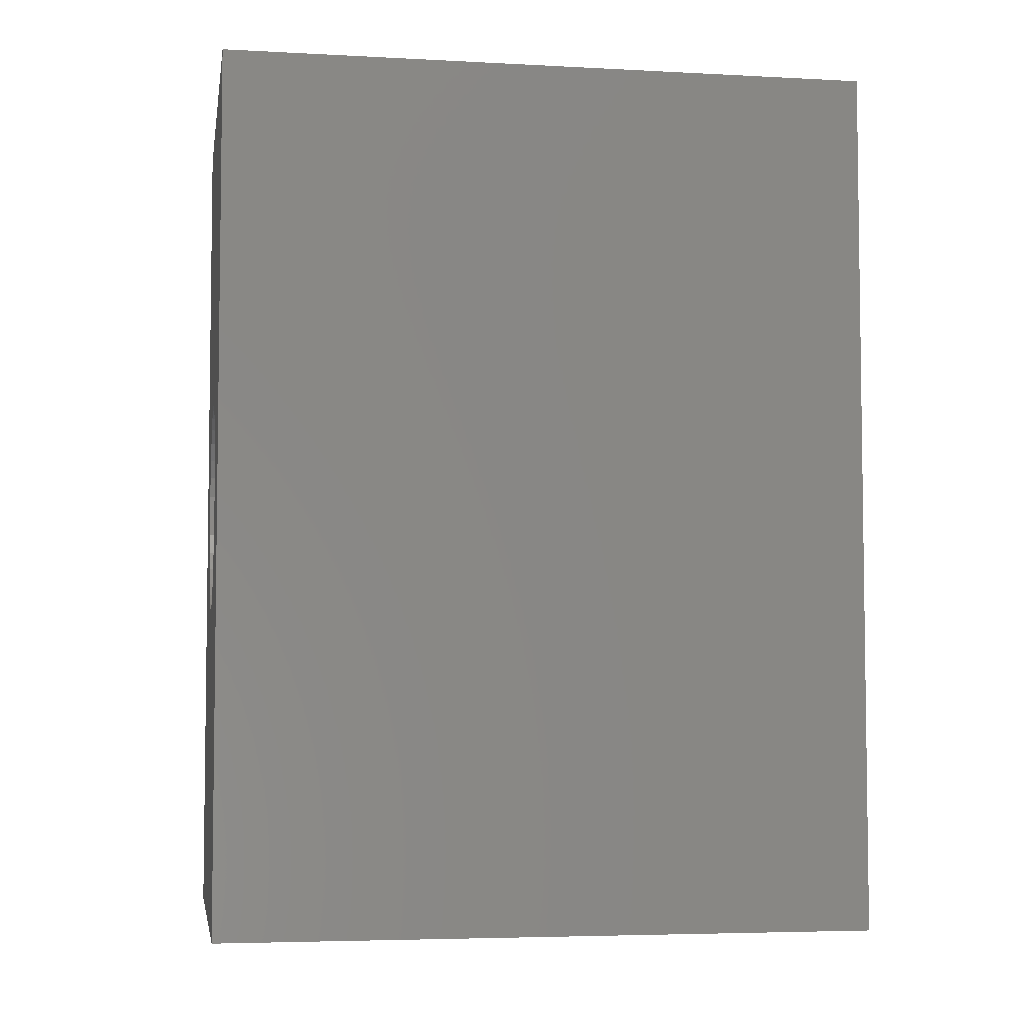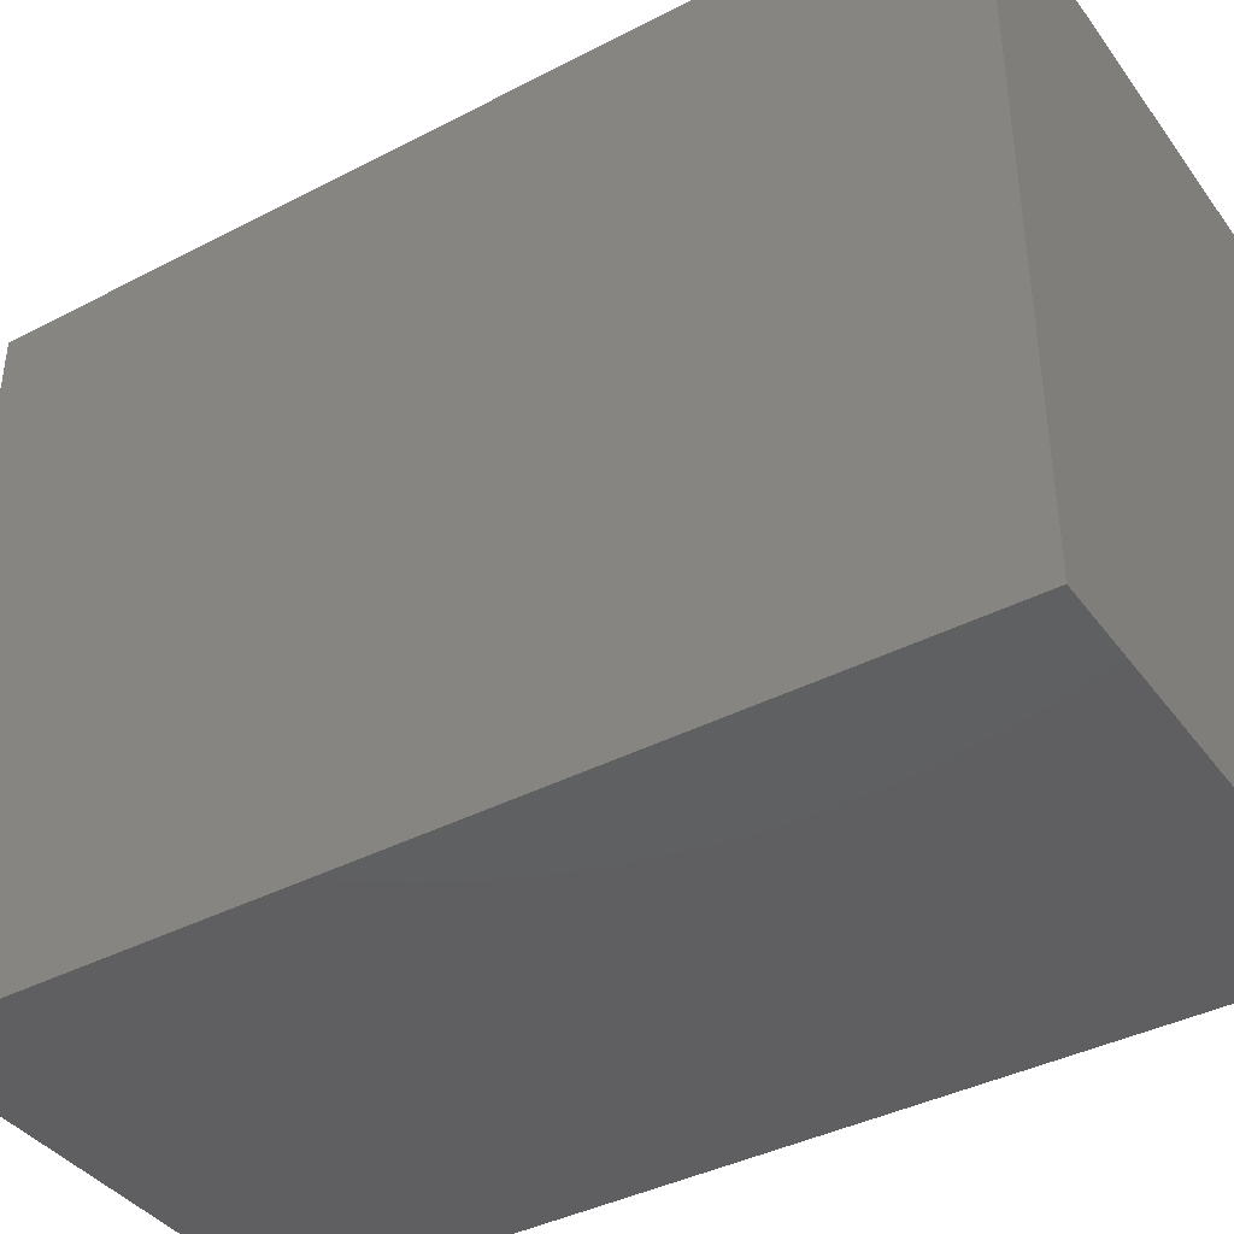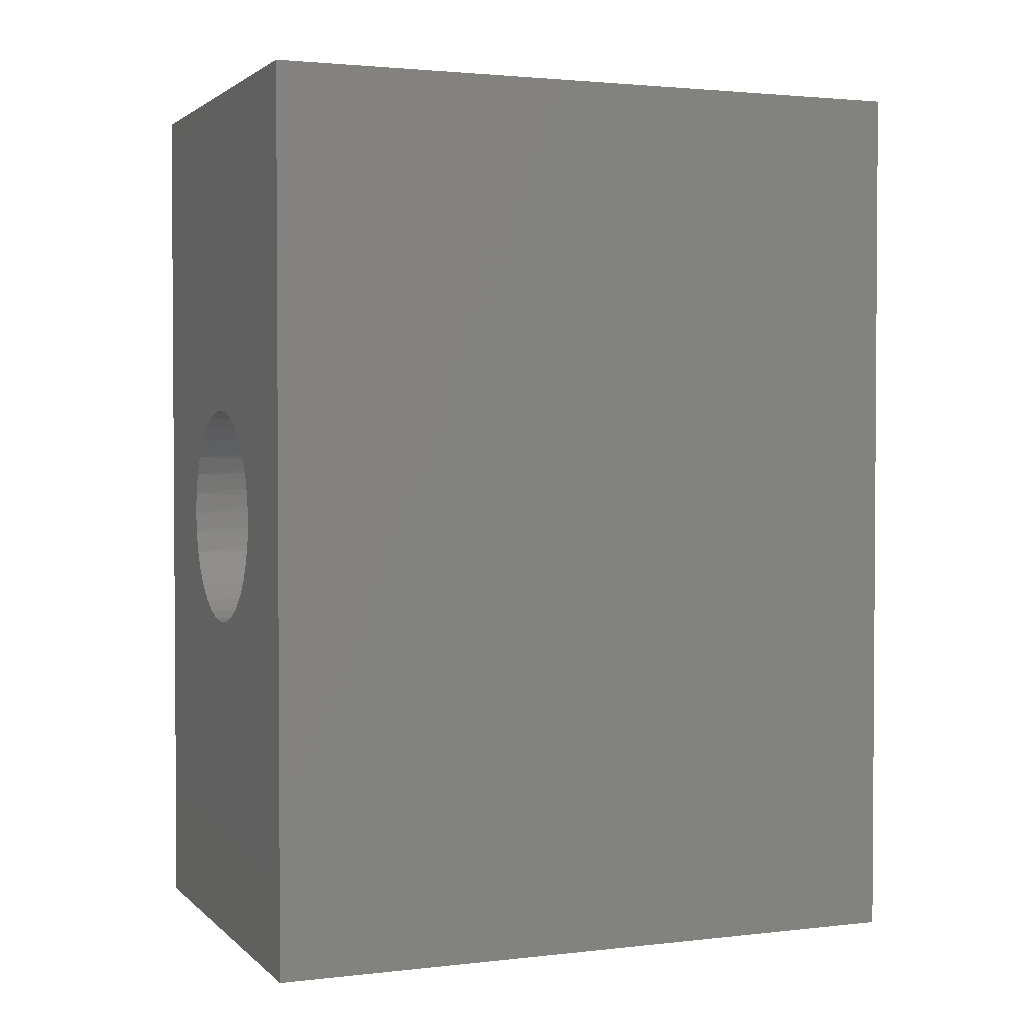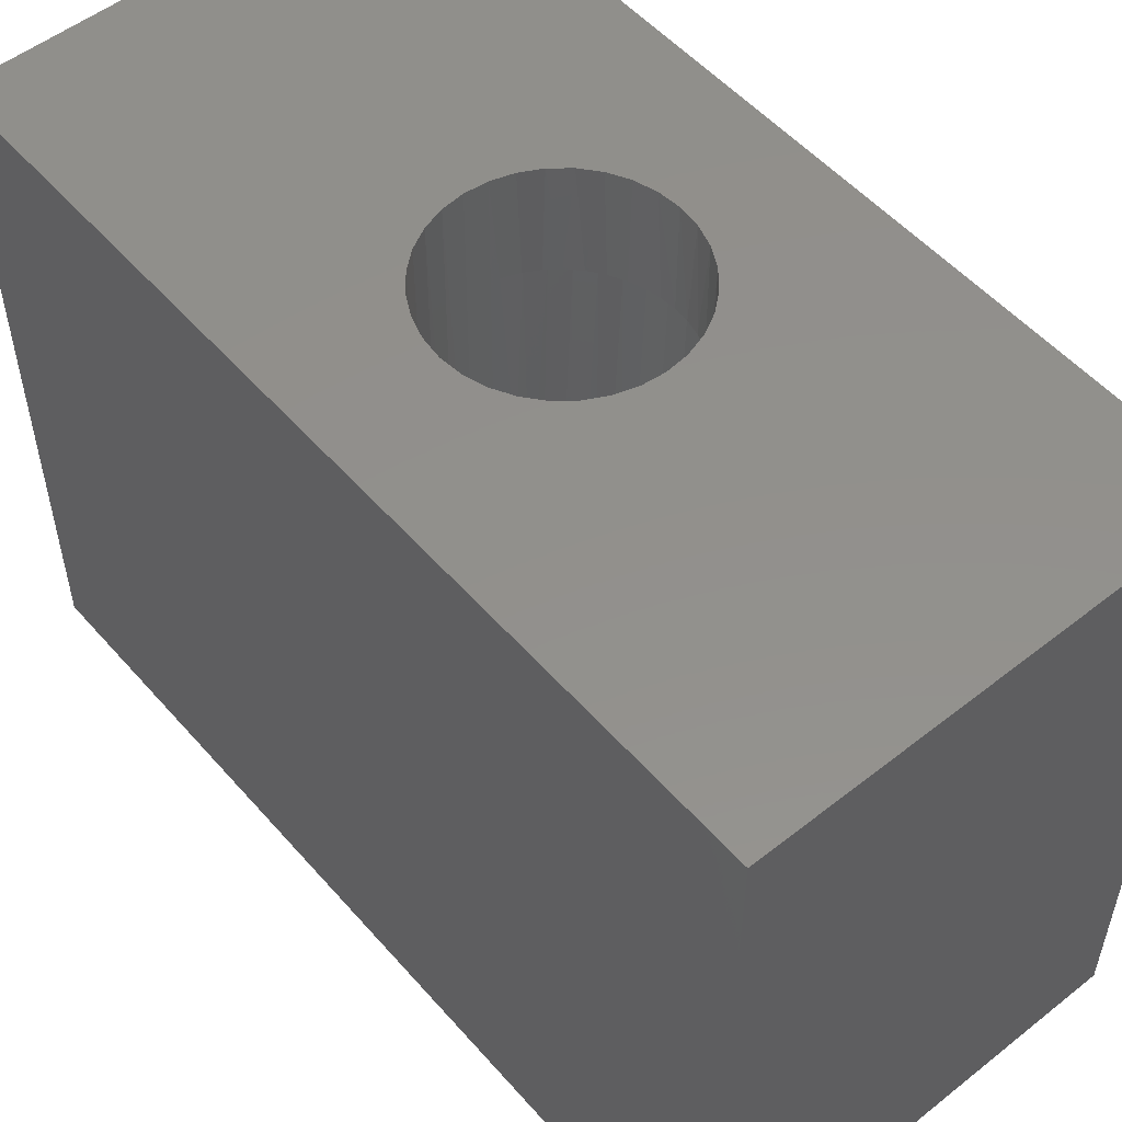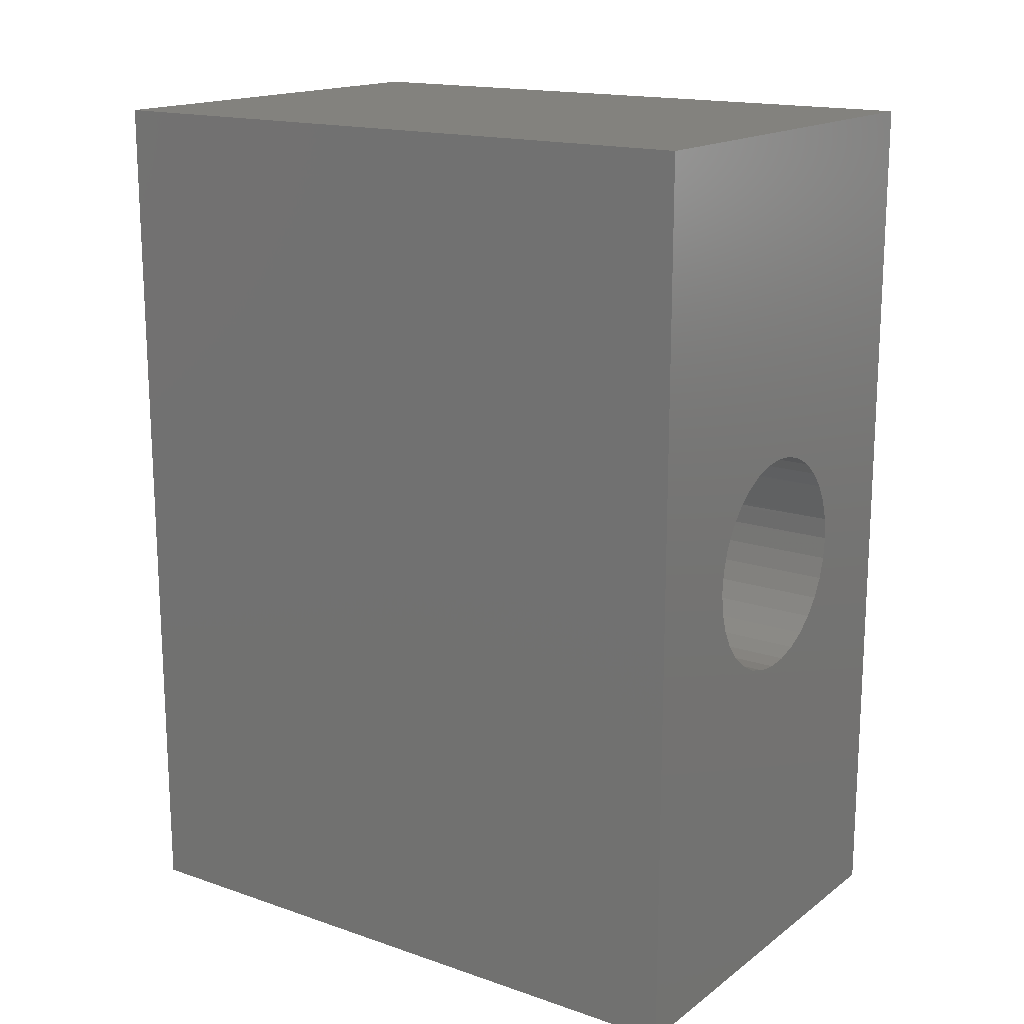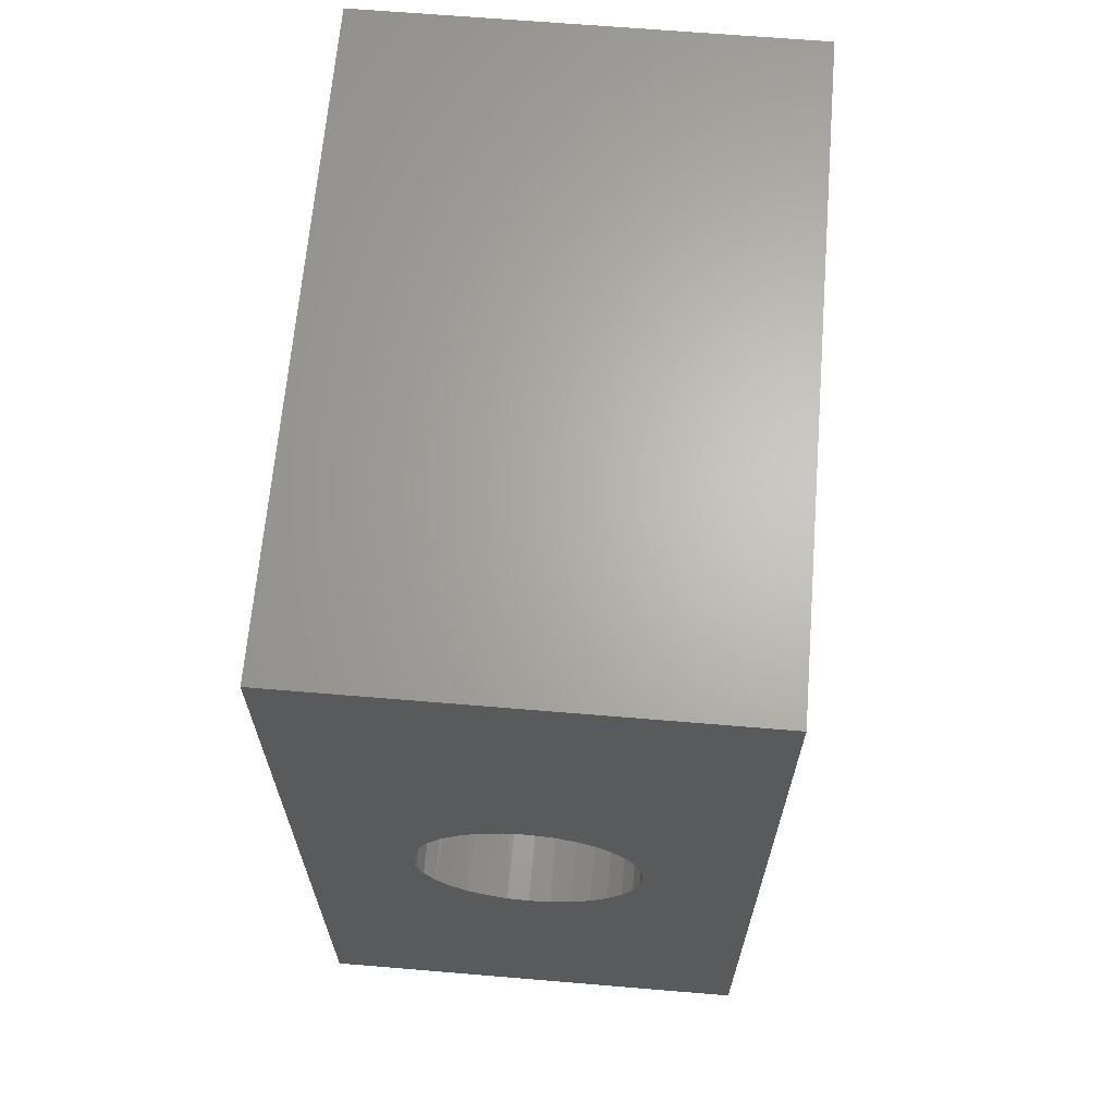
<metadata>
{"format":"stl","ext":"stl","renderer":"f3d","projection":"perspective","resolution":1024,"background":"white","views":[{"elev":-4.9,"azim":80.5,"up":"+Y"},{"elev":-39.8,"azim":122.7,"up":"+Z"},{"elev":2.2,"azim":68.0,"up":"+Y"},{"elev":53.2,"azim":139.9,"up":"+Z"},{"elev":16.4,"azim":-55.1,"up":"+Y"},{"elev":65.7,"azim":4.8,"up":"+Y"}]}
</metadata>
<code>
# stl→obj: 184 verts, 364 faces
v 0.1257 -0.0185 0.006153
v 0.1244 0 0.1311
v 0.1275 0.0062 0.006198
v 0.1244 0.0062 0.1313
v -0.04421 -0.1148 0.001983
v -0.0488 -0.1142 0.1338
v -0.02906 -0.1203 0.1325
v -0.02035 -0.1214 0.002569
v -0.008967 -0.123 0.1316
v 0.004339 -0.1232 0.003175
v 0.0111 -0.1225 0.1309
v 0.02891 -0.1201 0.003778
v 0.03098 -0.1189 0.1304
v 0.05241 -0.1124 0.004355
v 0.05031 -0.1119 0.13
v 0.1034 -0.06669 0.1298
v 0.1079 -0.06448 0.005718
v 0.0927 -0.084 0.005344
v 0.1146 -0.04593 0.1301
v 0.1191 -0.04236 0.005991
v 0.1216 -0.02344 0.1305
v -0.1315 -0.04341 0.625
v -0.1142 -0.04809 0.000265
v -0.122 -0.02458 7.439e-05
v -0.1215 -0.06328 0.6253
v -0.102 -0.06963 0.0005645
v -0.1082 -0.08109 0.6256
v -0.08583 -0.08838 0.0009615
v -0.05292 -0.1171 0.627
v -0.05445 -0.1133 0.2765
v -0.07339 -0.1084 0.6265
v -0.04246 -0.1185 0.3882
v -0.03125 -0.122 0.6275
v -0.08447 -0.09272 0.1406
v -0.09202 -0.0963 0.626
v -0.07678 -0.09928 0.1665
v -0.08371 -0.09334 0.1393
v -0.08178 -0.09492 0.1384
v -0.07361 -0.101 0.1365
v -0.06632 -0.1036 0.001441
v -0.06158 -0.1083 0.1349
v 0.08867 -0.08501 0.1297
v 0.07395 -0.1002 0.004884
v 0.07075 -0.1003 0.1298
v -0.1378 -0.02209 0.6249
v -0.125 -1.546e-17 -2.428e-17
v -0.1403 -1.546e-17 0.6248
v -0.06398 -0.1081 0.2206
v -0.00463 0.1291 0.6281
v 0.02283 0.1276 0.003629
v 0.01844 0.1251 0.6287
v 0.03562 0.1216 0.3885
v 0.118 0.04279 0.1329
v 0.1167 0.05429 0.005933
v 0.1244 0.03078 0.006124
v 0.1045 0.07583 0.005633
v 0.1033 0.07289 0.1353
v 0.09435 0.08477 0.1369
v 0.06144 0.1111 0.2207
v 0.0688 0.1098 0.004757
v 0.07582 0.102 0.1667
v 0.04669 0.121 0.004215
v 0.05046 0.1164 0.2763
v -0.001859 0.1294 0.003023
v -0.02803 0.1286 0.6276
v -0.02643 0.1263 0.00242
v -0.05095 0.1239 0.627
v -0.04993 0.1186 0.001843
v -0.07261 0.115 0.6265
v -0.07147 0.1064 0.001314
v -0.09225 0.1023 0.626
v -0.09022 0.0902 0.0008539
v -0.1092 0.08619 0.6256
v -0.1054 0.07068 0.00048
v -0.1229 0.0672 0.6252
v -0.1166 0.04856 0.0002068
v -0.1329 0.04602 0.625
v -0.1232 0.0247 4.47e-05
v 0.08831 0.09458 0.005237
v 0.08895 0.09071 0.1382
v 0.08701 0.09266 0.1388
v 0.08515 0.09445 0.1397
v 0.08434 0.0952 0.1406
v 0.1226 0.02472 0.132
v 0.1108 0.06001 0.1341
v -0.1387 0.02336 0.6249
v 0.0008768 0.1263 0.6283
v -0.05044 -0.1152 0.627
v -0.06609 -0.1068 0.6266
v -0.08035 -0.09636 0.6263
v -0.09414 -0.08271 0.6259
v -0.1057 -0.06703 0.6257
v -0.1148 -0.04984 0.6254
v -0.1204 -0.03376 0.6253
v -0.1238 -0.017 0.6252
v -0.1204 0.03393 0.6253
v -0.1238 0.01709 0.6252
v -0.1146 0.05008 0.6254
v -0.1084 0.06264 0.6256
v -0.1007 0.07442 0.6258
v -0.09045 0.0868 0.626
v -0.07867 0.09776 0.6263
v -0.0655 0.1072 0.6266
v -0.05122 0.1149 0.627
v -0.03448 0.1211 0.6274
v -0.01695 0.125 0.6278
v -0.125 1.547e-17 0.6252
v -0.25 -0.5 0
v -0.25 0.5 0
v 0.2553 -0.5 0
v 0.2553 0.5 0
v 0.09063 0.08932 0.75
v -0.1154 0.04834 0.75
v -0.1226 0.02464 0.75
v -0.088 0.08932 0.75
v -0.06886 0.105 0.75
v -0.04702 0.1167 0.75
v -0.02333 0.1239 0.75
v 0.04965 0.1167 0.75
v 0.02596 0.1239 0.75
v 0.0993 0.07971 0.1406
v 0.1063 0.07018 0.75
v 0.1114 0.0619 0.1406
v 0.118 0.04834 0.75
v 0.1203 0.0423 0.1406
v 0.1252 0.02464 0.75
v -0.125 1.547e-17 0.75
v -0.1037 0.07018 0.75
v 0.001316 0.1263 0.75
v 0.07149 0.105 0.75
v 0.1258 0.02146 0.1406
v 0.1276 0 0.1406
v 0.1276 0 0.75
v -0.088 -0.08932 0.75
v -0.06886 -0.105 0.75
v -0.1037 -0.07018 0.75
v -0.1154 -0.04834 0.75
v -0.1226 -0.02464 0.75
v 0.09178 -0.08816 0.1406
v 0.09063 -0.08932 0.75
v 0.1063 -0.07018 0.75
v 0.07318 -0.1039 0.1406
v 0.07149 -0.105 0.75
v 0.05191 -0.1157 0.1406
v 0.04965 -0.1167 0.75
v 0.02876 -0.1233 0.1406
v 0.02596 -0.1239 0.75
v 0.004584 -0.1263 0.1406
v 0.001316 -0.1263 0.75
v -0.01971 -0.1246 0.1406
v -0.02333 -0.1239 0.75
v -0.04322 -0.1182 0.1406
v -0.06508 -0.1075 0.1406
v -0.04702 -0.1167 0.75
v 0.107 -0.06915 0.1406
v 0.118 -0.04834 0.75
v 0.1183 -0.04758 0.1406
v 0.1252 -0.02464 0.75
v 0.1253 -0.02424 0.1406
v 0.1274 -6.939e-18 0.1381
v 0.1268 -6.939e-18 0.1356
v 0.1258 0 0.1333
v 0.1228 -0.02375 0.1321
v 0.1242 -0.02402 0.1347
v 0.05089 -0.1134 0.1321
v 0.05179 -0.1155 0.1376
v 0.05145 -0.1147 0.1347
v 0.125 -0.02419 0.1376
v 0.07253 -0.1029 0.1347
v 0.07302 -0.1036 0.1376
v 0.07174 -0.1018 0.1321
v 0.09096 -0.08735 0.1347
v 0.09158 -0.08795 0.1376
v 0.08996 -0.08638 0.1321
v 0.1061 -0.06853 0.1347
v 0.1068 -0.069 0.1376
v 0.1049 -0.06776 0.1321
v 0.1173 -0.04715 0.1347
v 0.1181 -0.04747 0.1376
v 0.116 -0.04662 0.1321
v -0.25 0.5 0.75
v -0.25 -0.5 0.75
v 0.2553 0.5 0.75
v 0.2553 -0.5 0.75
f 1 2 3
f 2 4 3
f 5 6 7
f 7 8 5
f 8 7 9
f 9 10 8
f 11 10 9
f 12 10 11
f 13 12 11
f 14 12 13
f 15 14 13
f 16 17 18
f 17 16 19
f 19 20 17
f 20 19 21
f 21 1 20
f 1 21 2
f 22 23 24
f 23 22 25
f 25 26 23
f 26 25 27
f 27 28 26
f 29 30 31
f 29 32 30
f 32 29 33
f 34 28 27
f 34 27 35
f 34 35 36
f 28 34 37
f 28 37 38
f 28 38 39
f 28 39 40
f 39 41 40
f 40 41 6
f 40 6 5
f 16 18 42
f 42 18 43
f 42 43 44
f 44 43 14
f 44 14 15
f 22 24 45
f 45 24 46
f 45 46 47
f 30 48 31
f 31 48 36
f 31 36 35
f 49 50 51
f 50 52 51
f 53 54 55
f 56 57 58
f 59 60 61
f 62 60 59
f 62 59 63
f 52 62 63
f 50 62 52
f 49 64 50
f 65 64 49
f 66 64 65
f 67 66 65
f 68 66 67
f 69 68 67
f 70 68 69
f 71 70 69
f 72 70 71
f 73 72 71
f 74 72 73
f 75 74 73
f 76 74 75
f 77 76 75
f 78 76 77
f 79 56 58
f 79 58 80
f 79 80 81
f 79 81 82
f 79 82 83
f 79 83 61
f 79 61 60
f 53 55 84
f 84 55 3
f 84 3 4
f 53 85 54
f 54 85 57
f 54 57 56
f 77 86 78
f 78 86 47
f 78 47 46
f 51 87 49
f 33 29 88
f 88 29 31
f 88 31 89
f 89 31 35
f 89 35 90
f 91 90 35
f 35 27 91
f 92 91 27
f 27 25 92
f 93 92 25
f 25 22 93
f 94 93 22
f 22 45 94
f 94 45 95
f 96 97 86
f 86 77 96
f 96 77 98
f 98 77 75
f 75 99 98
f 100 99 75
f 75 73 100
f 100 73 101
f 101 73 71
f 102 101 71
f 102 71 103
f 103 71 69
f 103 69 104
f 105 104 69
f 69 67 105
f 105 67 106
f 106 67 65
f 87 106 65
f 87 65 49
f 47 86 97
f 47 97 107
f 47 107 95
f 47 95 45
f 108 109 110
f 110 109 111
f 83 82 112
f 96 113 114
f 115 101 102
f 102 116 115
f 117 104 105
f 105 118 117
f 106 118 105
f 52 119 120
f 121 112 82
f 121 122 112
f 123 122 121
f 124 122 123
f 125 124 123
f 126 124 125
f 96 114 97
f 97 114 127
f 97 127 107
f 96 98 113
f 113 98 99
f 113 99 128
f 99 100 128
f 128 100 101
f 128 101 115
f 102 103 116
f 116 103 104
f 116 104 117
f 52 120 51
f 51 120 129
f 51 129 87
f 87 129 118
f 87 118 106
f 52 63 119
f 119 63 59
f 119 59 130
f 59 61 130
f 130 61 83
f 130 83 112
f 125 131 126
f 126 131 132
f 126 132 133
f 90 134 135
f 91 134 90
f 136 134 91
f 137 93 94
f 94 138 137
f 139 140 141
f 140 139 142
f 142 143 140
f 143 142 144
f 144 145 143
f 145 144 146
f 146 147 145
f 147 146 148
f 148 149 147
f 149 148 150
f 150 151 149
f 152 32 150
f 30 32 152
f 48 30 152
f 153 48 152
f 36 48 153
f 36 153 34
f 33 88 154
f 33 154 151
f 33 151 150
f 33 150 32
f 90 135 89
f 89 135 154
f 89 154 88
f 91 92 136
f 136 92 93
f 136 93 137
f 94 95 138
f 138 95 107
f 138 107 127
f 139 141 155
f 155 141 156
f 155 156 157
f 157 156 158
f 157 158 159
f 159 158 133
f 159 133 132
f 125 85 53
f 84 125 53
f 84 131 125
f 123 57 85
f 121 80 58
f 57 121 58
f 57 123 121
f 121 82 80
f 82 81 80
f 131 160 132
f 161 160 131
f 162 161 131
f 123 85 125
f 4 2 162
f 4 162 131
f 4 131 84
f 21 163 2
f 163 162 2
f 153 152 41
f 39 153 41
f 152 150 7
f 6 152 7
f 150 148 9
f 7 150 9
f 9 148 11
f 162 163 164
f 153 37 34
f 38 37 153
f 39 38 153
f 6 41 152
f 15 13 165
f 146 144 166
f 146 166 167
f 146 167 165
f 146 165 13
f 146 13 11
f 146 11 148
f 162 164 161
f 161 164 168
f 161 168 160
f 160 168 159
f 160 159 132
f 169 166 170
f 170 166 144
f 170 144 142
f 166 169 167
f 167 169 171
f 167 171 165
f 165 171 44
f 165 44 15
f 172 170 173
f 173 170 142
f 173 142 139
f 170 172 169
f 169 172 174
f 169 174 171
f 171 174 42
f 171 42 44
f 175 173 176
f 176 173 139
f 176 139 155
f 173 175 172
f 172 175 177
f 172 177 174
f 174 177 16
f 174 16 42
f 178 176 179
f 179 176 155
f 179 155 157
f 176 178 175
f 175 178 180
f 175 180 177
f 177 180 19
f 177 19 16
f 164 179 168
f 168 179 157
f 168 157 159
f 179 164 178
f 178 164 163
f 178 163 180
f 180 163 21
f 180 21 19
f 10 12 8
f 5 8 12
f 14 5 12
f 40 5 14
f 43 40 14
f 62 68 60
f 66 68 62
f 50 66 62
f 64 66 50
f 68 70 60
f 60 70 72
f 60 72 79
f 79 72 74
f 79 74 56
f 56 74 76
f 56 76 54
f 54 76 78
f 54 78 55
f 55 78 46
f 55 46 3
f 3 46 24
f 3 24 1
f 1 24 23
f 1 23 20
f 20 23 26
f 20 26 17
f 17 26 28
f 17 28 18
f 18 28 40
f 18 40 43
f 181 182 138
f 181 138 127
f 181 127 114
f 181 114 113
f 181 113 128
f 181 128 115
f 181 115 116
f 181 116 117
f 181 117 118
f 181 118 129
f 181 129 183
f 182 184 149
f 182 149 151
f 182 151 154
f 182 154 135
f 182 135 134
f 182 134 136
f 182 136 137
f 182 137 138
f 184 158 156
f 184 156 141
f 184 141 140
f 184 140 143
f 184 143 145
f 184 145 147
f 184 147 149
f 183 129 120
f 183 120 119
f 183 119 130
f 183 130 112
f 183 112 122
f 183 122 124
f 183 124 126
f 183 126 133
f 183 133 158
f 183 158 184
f 181 109 182
f 182 109 108
f 111 109 183
f 183 109 181
f 184 110 183
f 183 110 111
f 108 110 182
f 182 110 184

</code>
